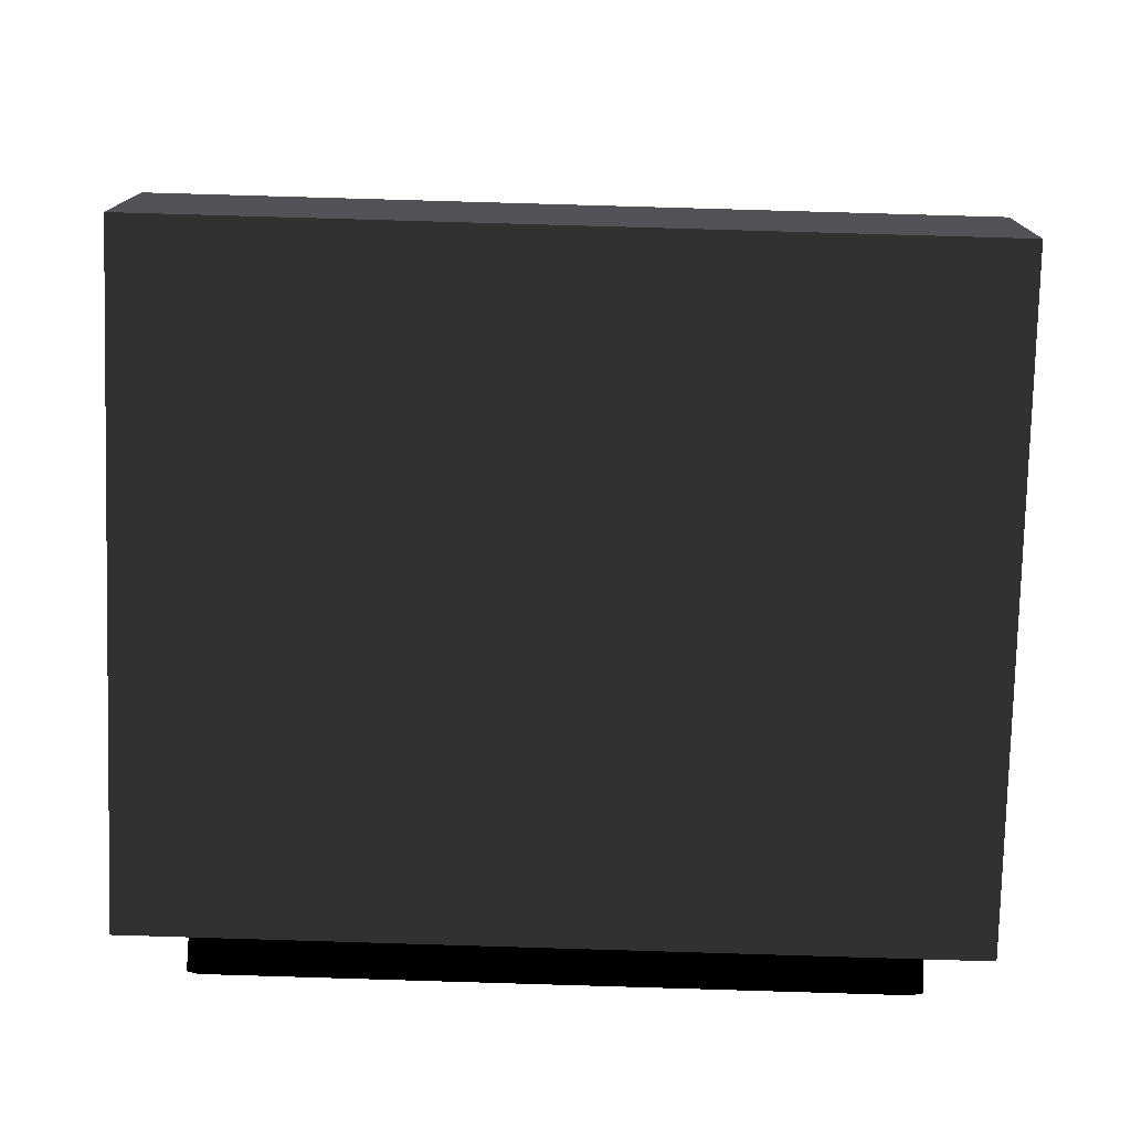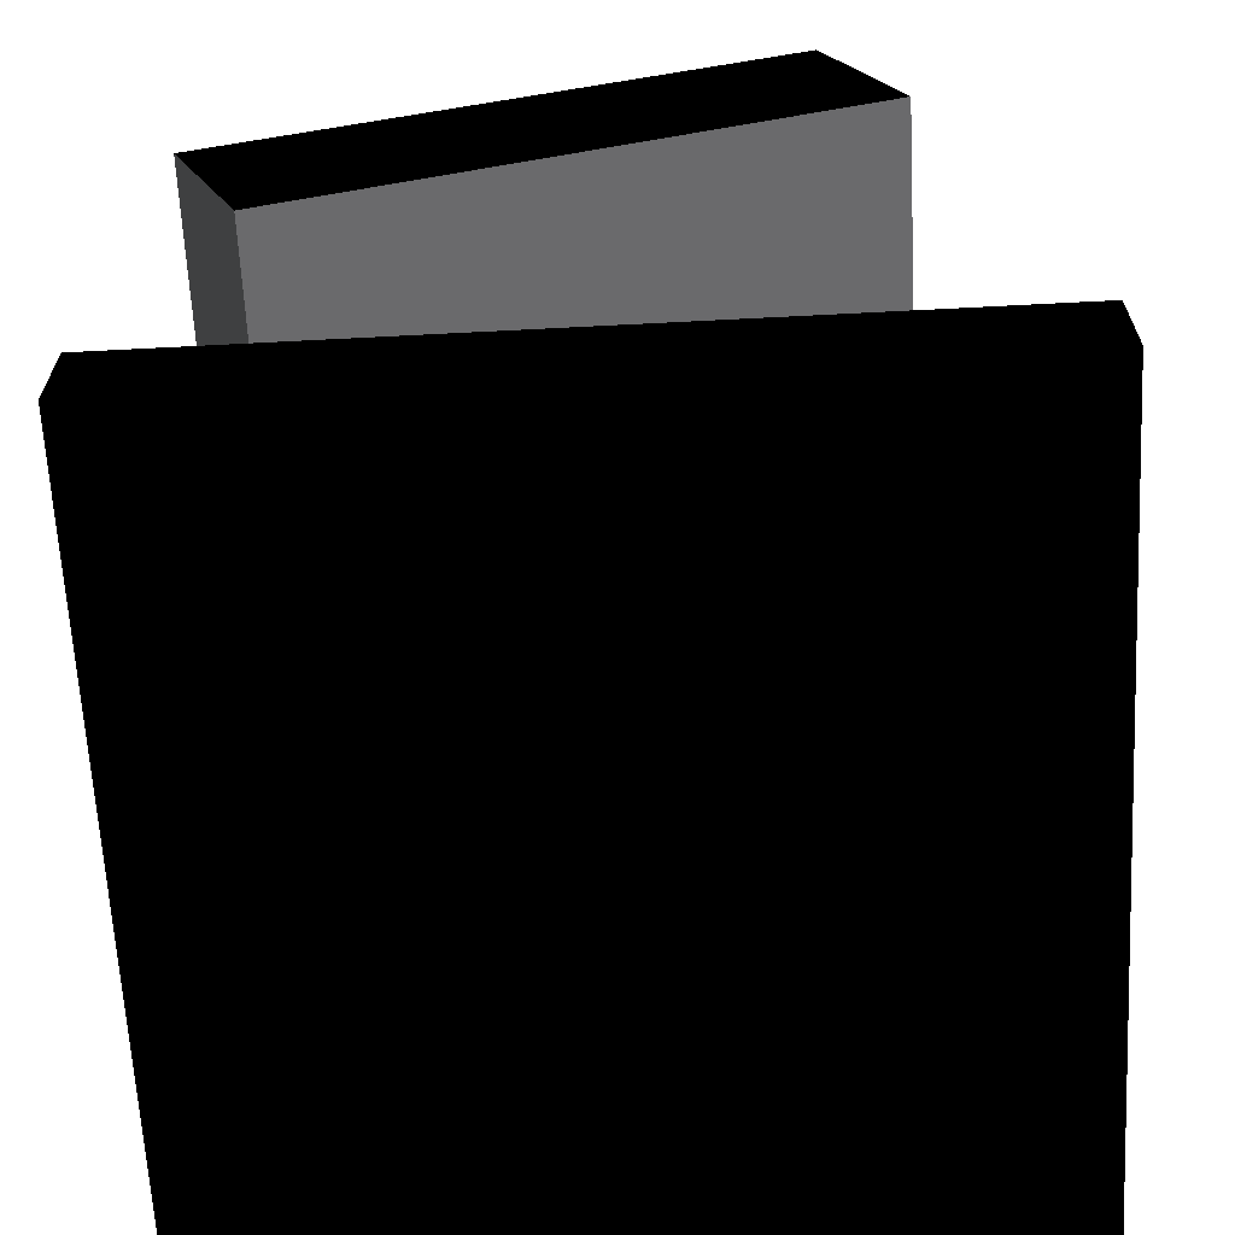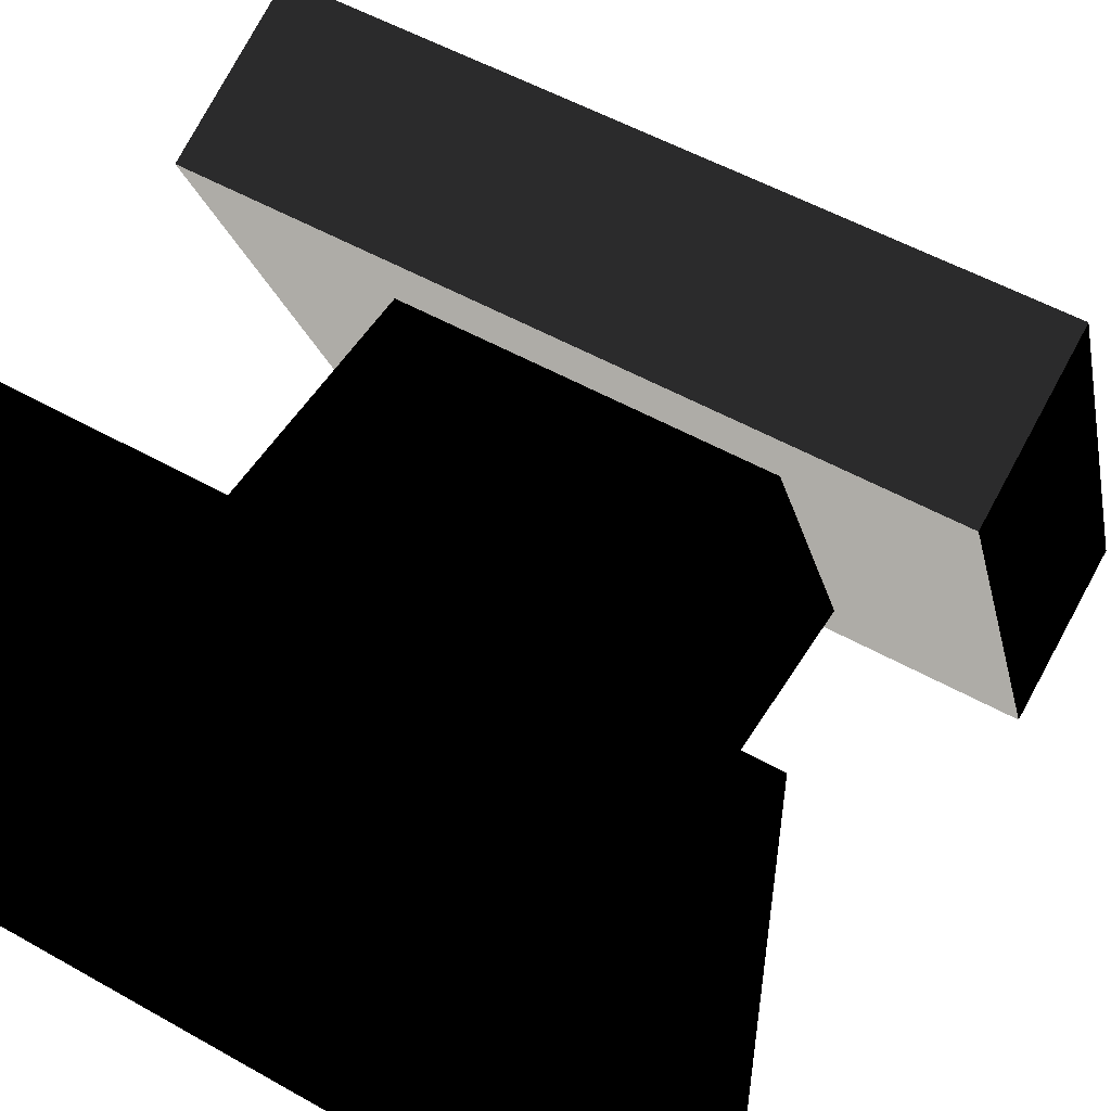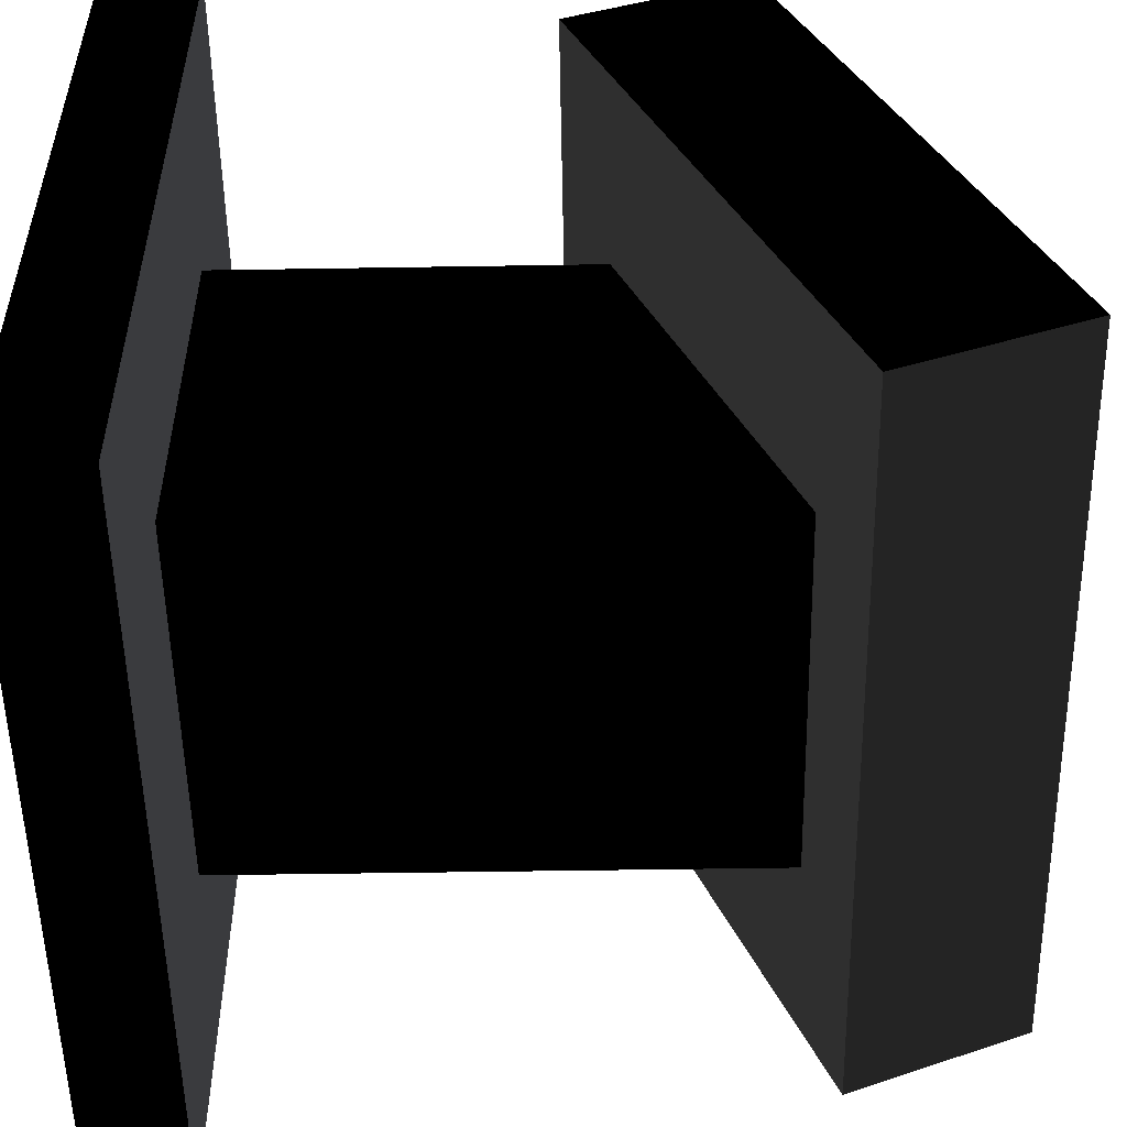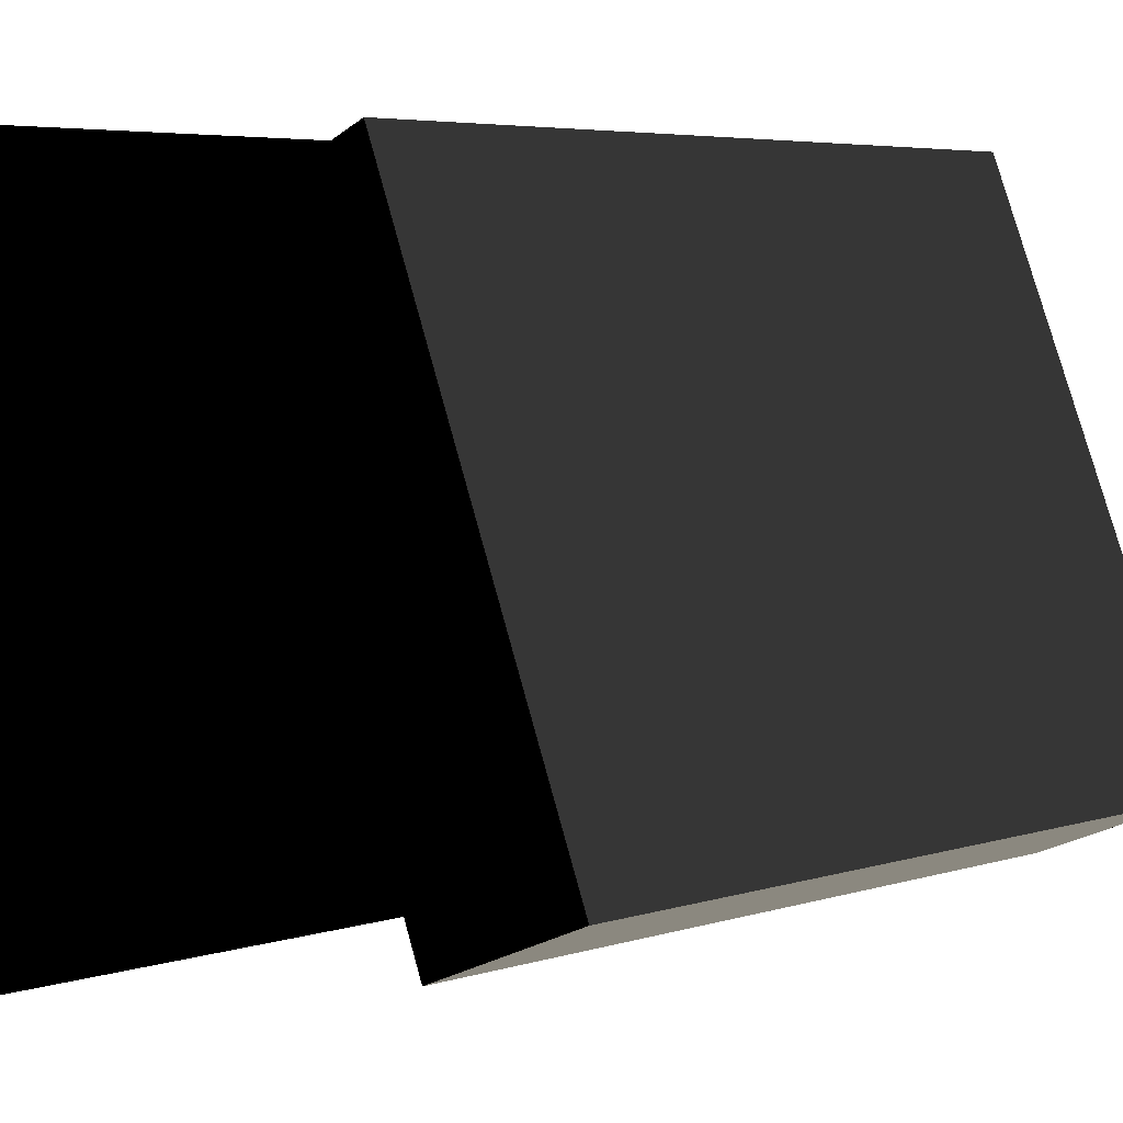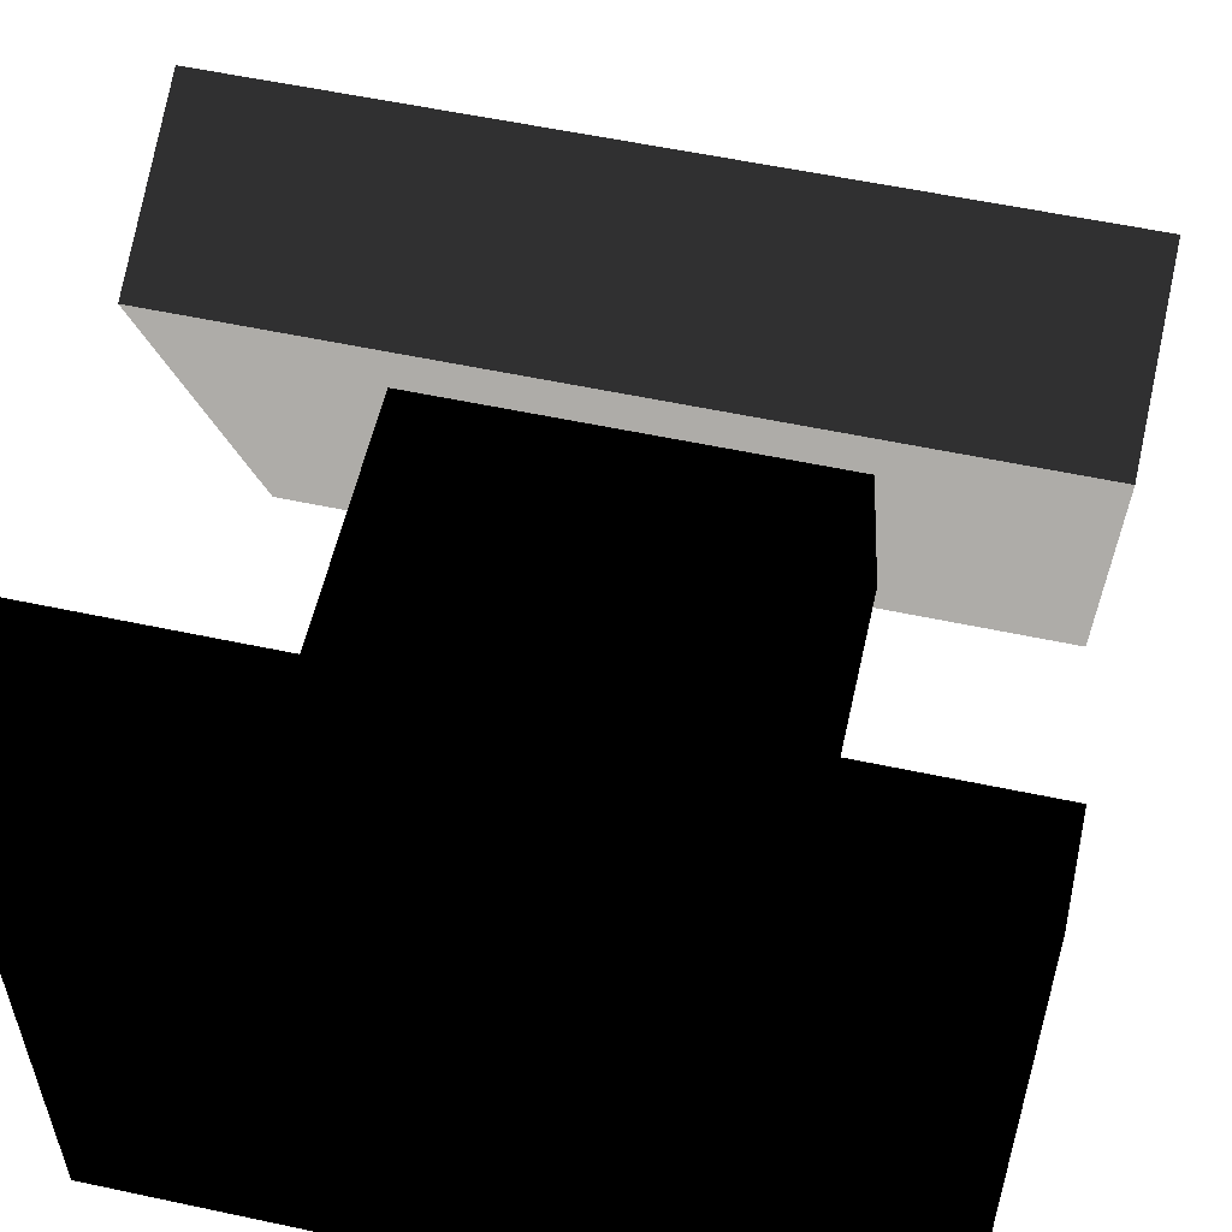
<metadata>
{"format":"obj","ext":"obj","renderer":"f3d","projection":"perspective","resolution":1024,"background":"white","views":[{"elev":79.9,"azim":1.7,"up":"+Y"},{"elev":-64.9,"azim":93.0,"up":"+Y"},{"elev":53.4,"azim":31.1,"up":"+Z"},{"elev":-53.0,"azim":91.0,"up":"+Z"},{"elev":5.1,"azim":135.5,"up":"+Z"},{"elev":56.6,"azim":12.6,"up":"+Z"}]}
</metadata>
<code>
o New_World__48_-63_-45_to_48_319_-45
v 0 0 0.5
v 0.5 0 0.5
v 0 0.0625 0.5
v 0.5 0.0625 0.5
v 0 0 0
v 0.5 0 0
v 0 0.0625 0
v 0.5 0.0625 0
v 0.125 0.0625 0.125
v 0.125 0.0625 0.375
v 0.125 0.4375 0.125
v 0.125 0.4375 0.375
v 0.375 0.0625 0.125
v 0.375 0.0625 0.375
v 0.375 0.4375 0.125
v 0.375 0.4375 0.375
v 0 0.2744 0.4422
v 0.5 0.2744 0.4422
v 0 0.3899 0.49
v 0.5 0.3899 0.49
v 0 0.4299 0.06687
v 0.5 0.4299 0.06687
v 0 0.5454 0.1147
v 0.5 0.5454 0.1147
g Lectern
f -18 -20 -24 -22
f -17 -21 -23 -19
f -21 -22 -24 -23
f -17 -19 -20 -18
f -18 -22 -21 -17
f -23 -24 -20 -19
f -9 -13 -15 -11
f -10 -12 -16 -14
f -14 -16 -15 -13
f -10 -9 -11 -12
f -5 -6 -8 -7
f -2 -4 -8 -6
f -1 -3 -4 -2
f -1 -5 -7 -3
f -2 -6 -5 -1
f -7 -8 -4 -3

</code>
